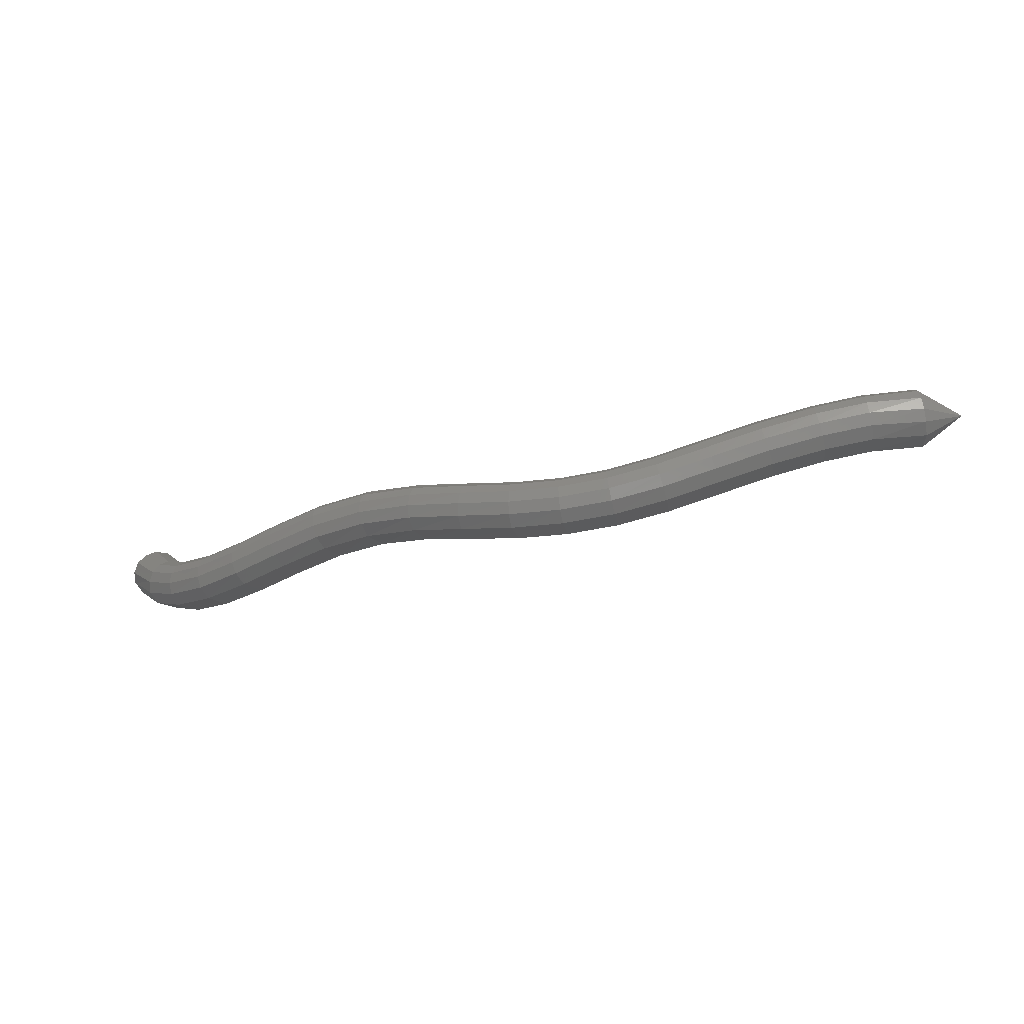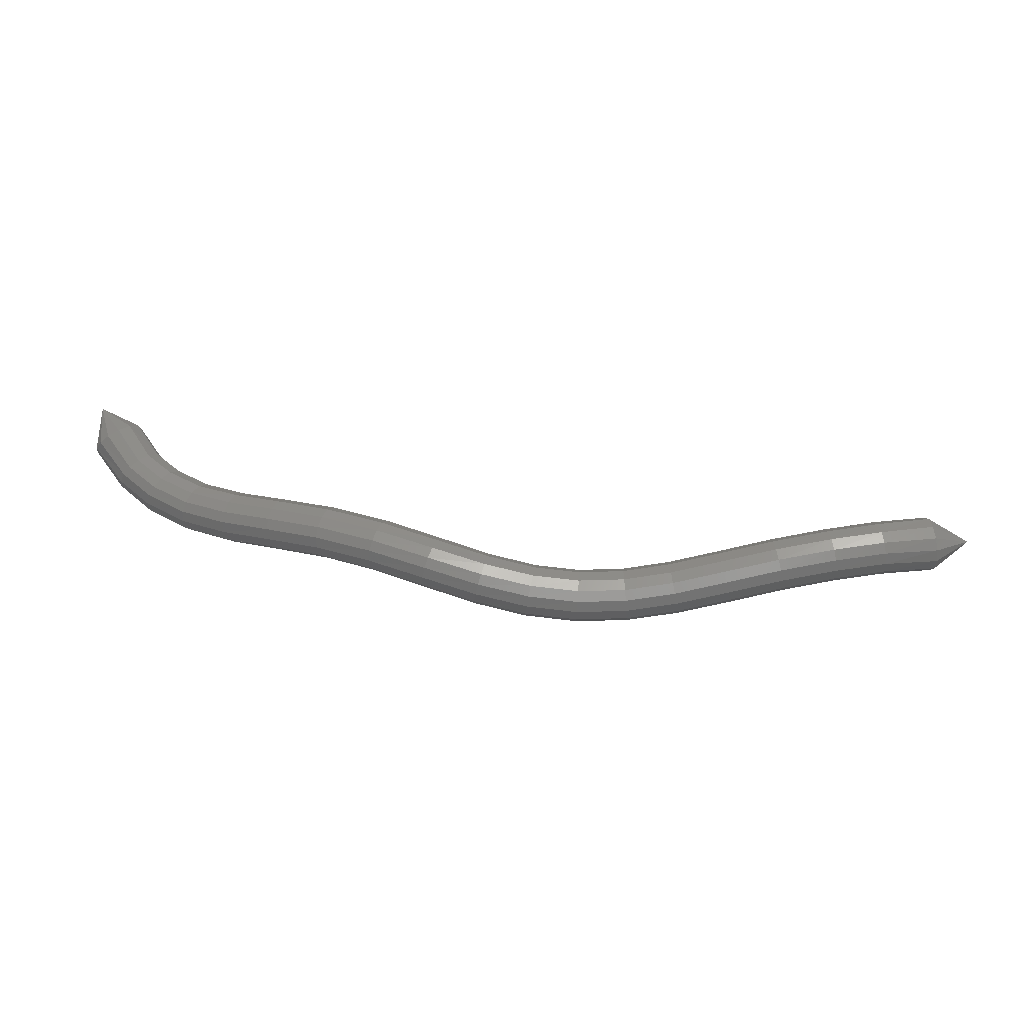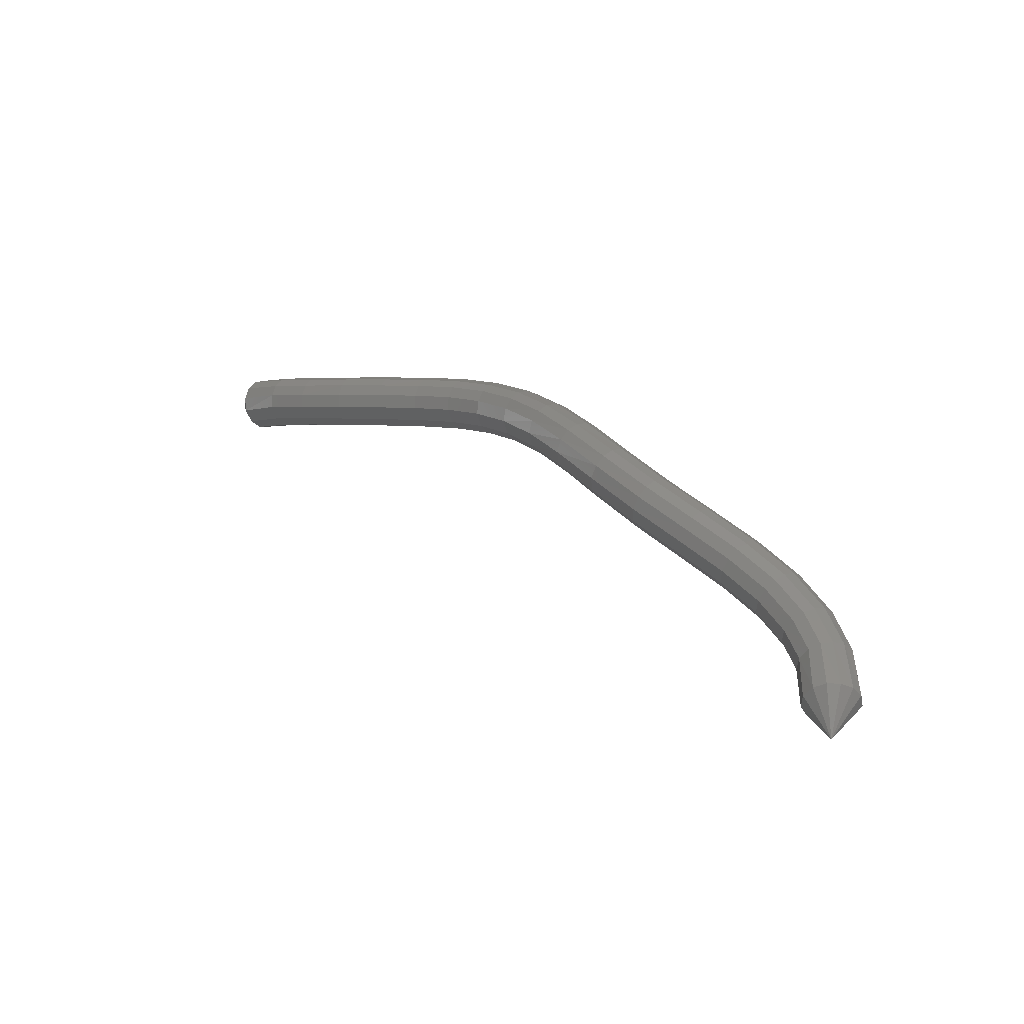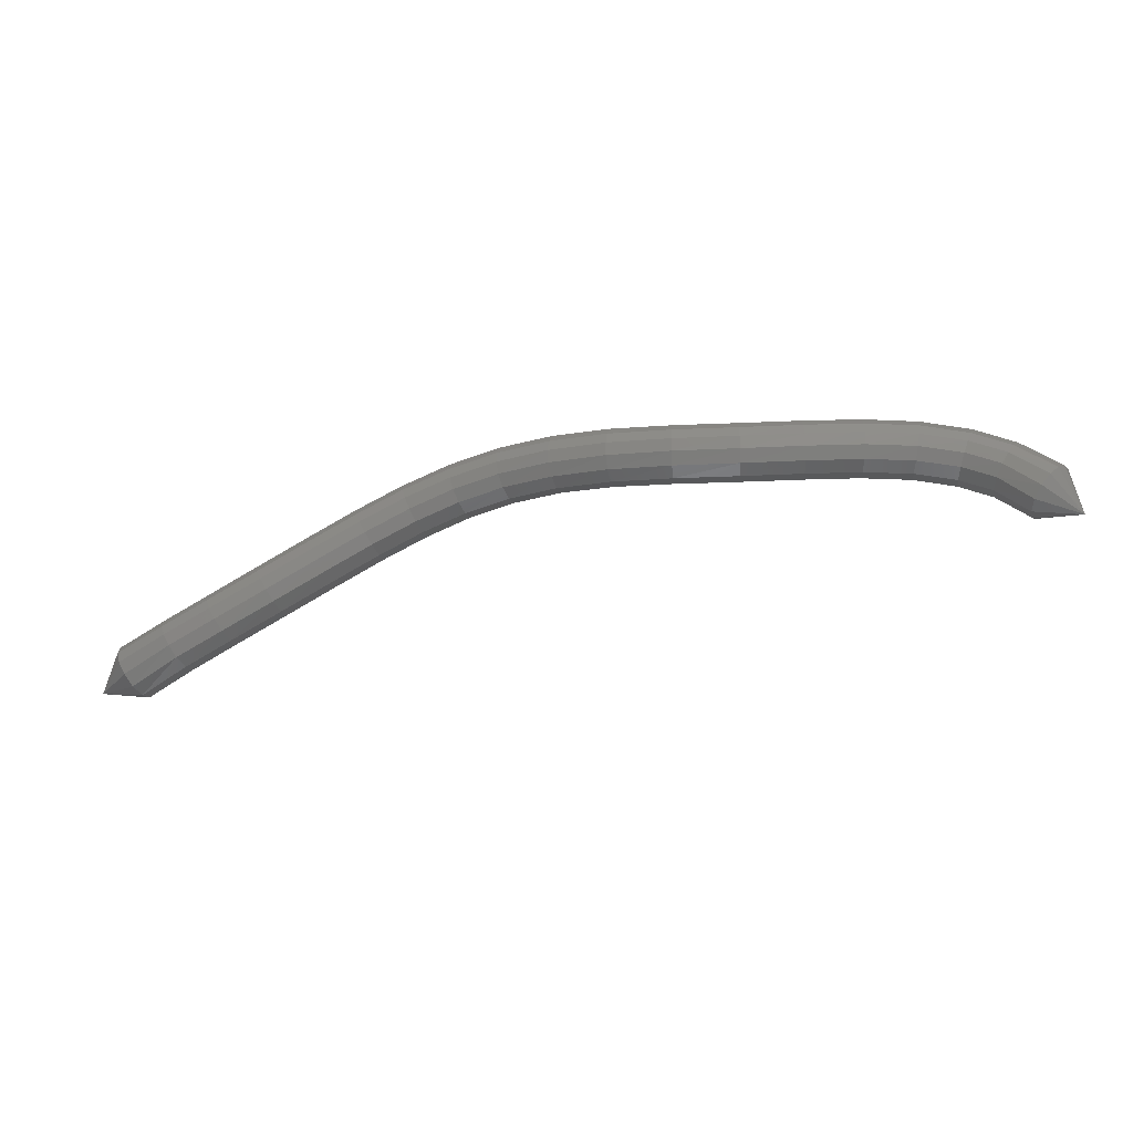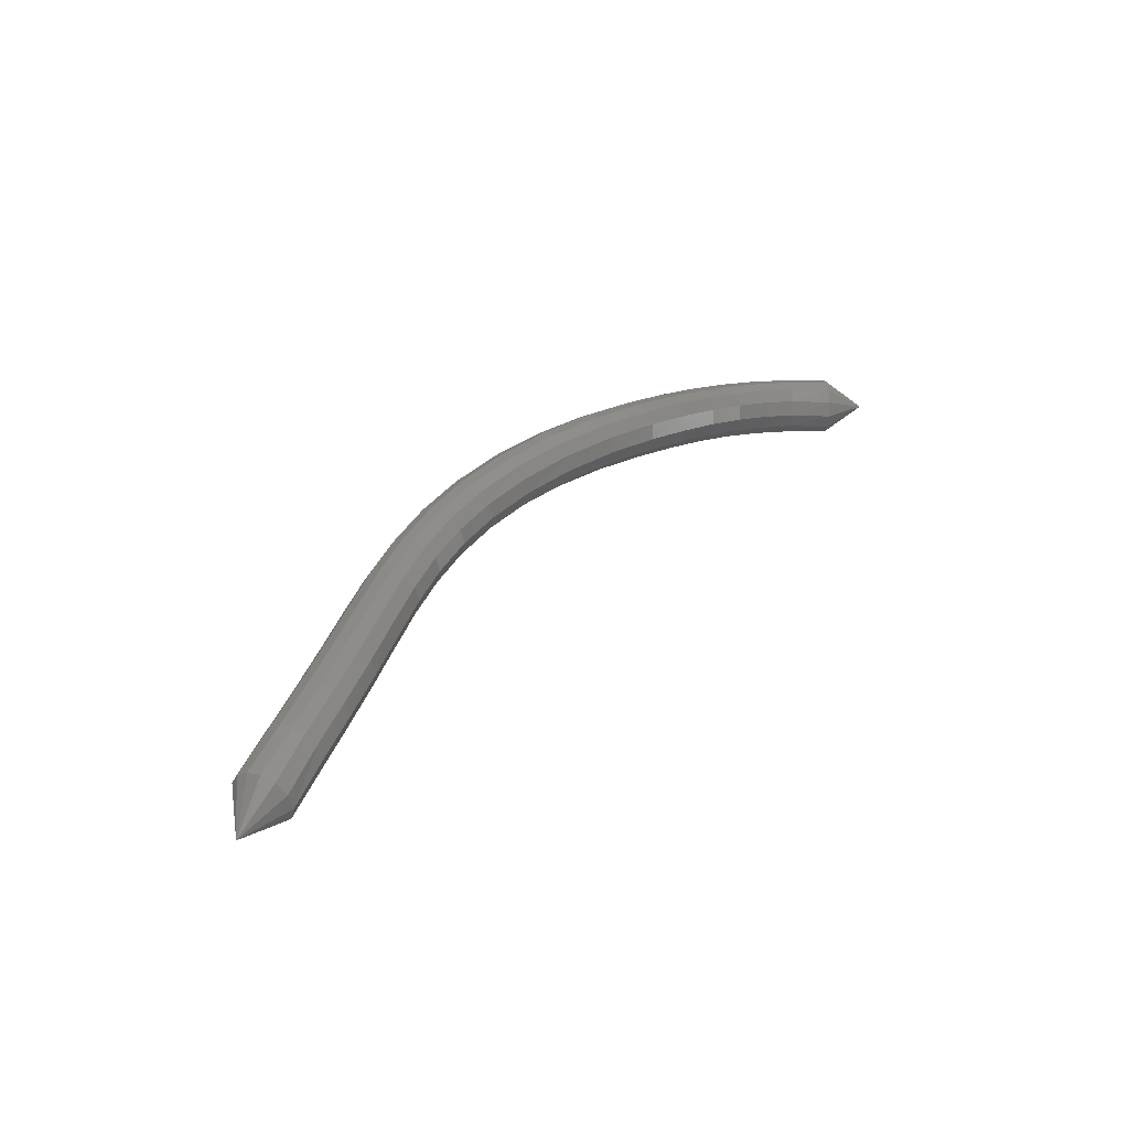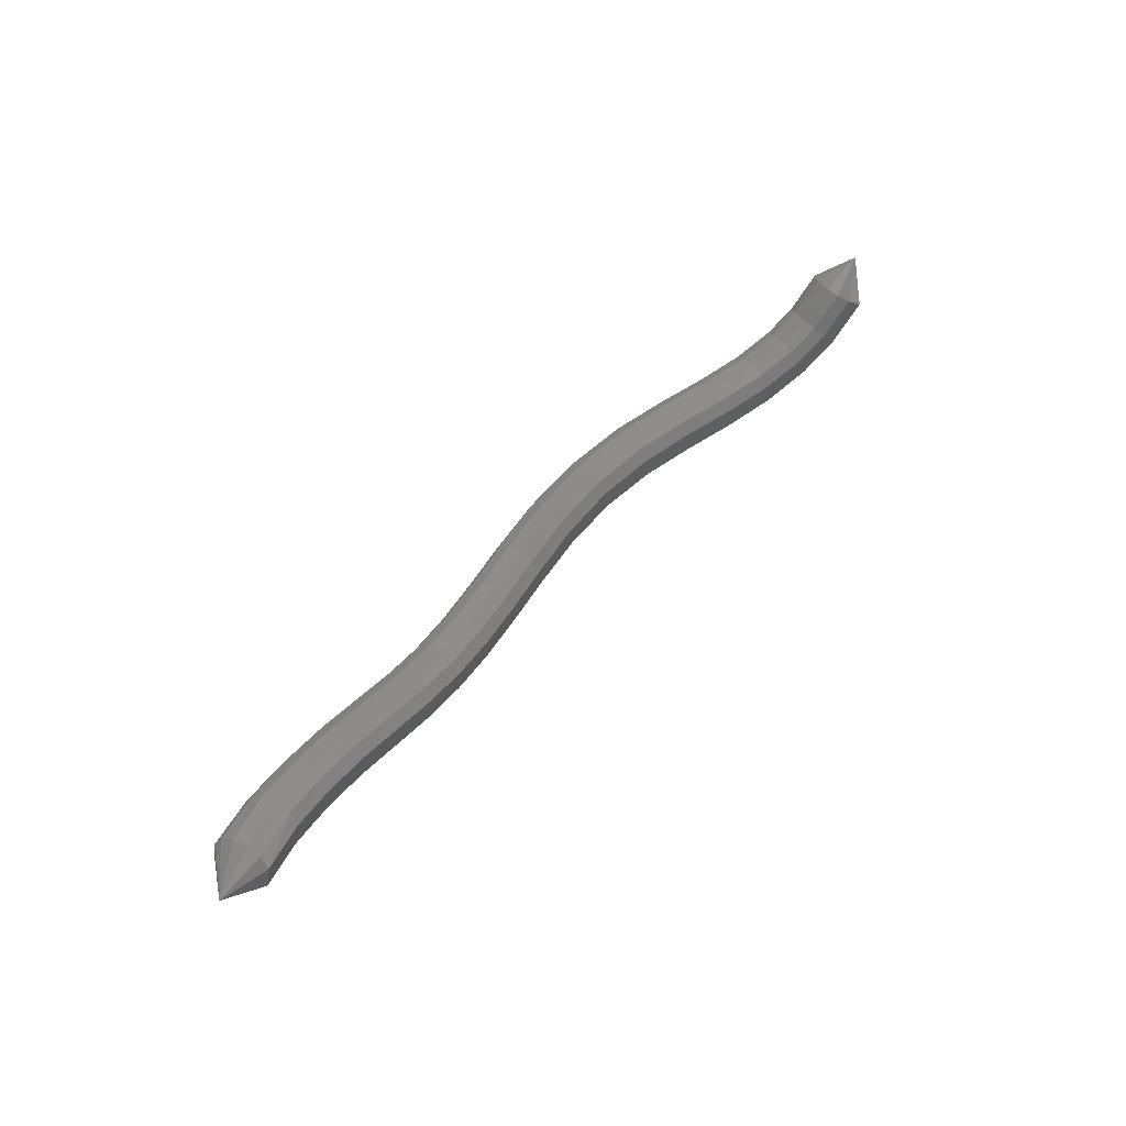
<metadata>
{"format":"stl","ext":"stl","renderer":"f3d","projection":"perspective","resolution":1024,"background":"white","views":[{"elev":-46.7,"azim":35.6,"up":"+Y"},{"elev":5.8,"azim":24.5,"up":"+Y"},{"elev":45.2,"azim":-139.1,"up":"+Z"},{"elev":41.9,"azim":172.4,"up":"+Z"},{"elev":12.8,"azim":121.2,"up":"+Z"},{"elev":45.6,"azim":144.3,"up":"+Y"}]}
</metadata>
<code>
# stl→obj: 212 verts, 440 faces
v -94.7 59.78 248.8
v -94.51 58.92 248.3
v -94.13 59.19 248.3
v -93.87 58.18 248.3
v -93.55 58.53 248.3
v -93.14 57.71 248.4
v -92.91 58.12 248.3
v -92.22 57.37 248.4
v -92.08 57.82 248.3
v -91.16 57.18 248.4
v -91.1 57.65 248.3
v -90.06 57.07 248.4
v -90.02 57.55 248.3
v -88.93 56.95 248.4
v -88.87 57.43 248.3
v -87.83 56.73 248.3
v -87.73 57.2 248.2
v -86.81 56.42 248.1
v -86.69 56.88 248
v -85.85 56.1 247.8
v -85.74 56.56 247.7
v -84.91 55.85 247.4
v -84.85 56.32 247.4
v -83.98 55.74 247.1
v -83.98 56.22 247
v -83.05 55.77 246.7
v -83.1 56.25 246.6
v -82.08 55.92 246.3
v -82.19 56.4 246.2
v -81.1 56.16 245.9
v -81.22 56.63 245.9
v -80.1 56.41 245.5
v -80.22 56.88 245.4
v -79.14 56.62 245
v -79.24 57.09 245
v -78.29 56.75 244.6
v -78.37 57.23 244.6
v -77.41 56.82 244.1
v -77.48 57.29 244
v -76.5 57.18 244
v -93.94 59.34 248.4
v -93.39 58.71 248.4
v -92.8 58.34 248.5
v -92.01 58.06 248.5
v -91.07 57.9 248.5
v -90 57.8 248.5
v -88.83 57.68 248.5
v -87.66 57.44 248.4
v -86.58 57.12 248.1
v -85.62 56.79 247.8
v -84.75 56.57 247.5
v -83.9 56.47 247.1
v -83.06 56.49 246.8
v -82.17 56.64 246.4
v -81.22 56.87 246
v -80.21 57.12 245.6
v -79.21 57.33 245.2
v -78.33 57.47 244.7
v -77.43 57.54 244.2
v -93.84 59.42 248.7
v -93.31 58.81 248.7
v -92.74 58.45 248.7
v -91.98 58.18 248.7
v -91.05 58.02 248.7
v -89.99 57.93 248.7
v -88.81 57.8 248.7
v -87.6 57.57 248.6
v -86.49 57.24 248.4
v -85.51 56.92 248.1
v -84.63 56.69 247.7
v -83.8 56.59 247.4
v -82.97 56.62 247
v -82.1 56.76 246.6
v -81.15 56.99 246.3
v -80.14 57.25 245.9
v -79.13 57.46 245.4
v -78.23 57.6 245
v -77.33 57.68 244.4
v -93.84 59.43 249
v -93.33 58.8 249
v -92.75 58.44 249
v -91.99 58.17 249
v -91.06 58.01 249
v -89.99 57.92 249
v -88.79 57.79 249
v -87.57 57.56 248.9
v -86.42 57.23 248.7
v -85.41 56.91 248.3
v -84.52 56.68 248
v -83.68 56.58 247.6
v -82.85 56.61 247.3
v -81.98 56.76 246.9
v -81.04 56.99 246.5
v -80.02 57.24 246.1
v -79 57.45 245.7
v -78.09 57.59 245.2
v -77.18 57.68 244.7
v -93.96 59.35 249.2
v -93.42 58.7 249.2
v -92.82 58.32 249.3
v -92.03 58.04 249.3
v -91.08 57.88 249.3
v -90 57.78 249.3
v -88.8 57.66 249.3
v -87.57 57.42 249.1
v -86.41 57.1 248.9
v -85.37 56.78 248.6
v -84.45 56.55 248.2
v -83.59 56.45 247.9
v -82.74 56.47 247.5
v -81.87 56.62 247.1
v -80.92 56.85 246.8
v -79.9 57.11 246.3
v -78.88 57.31 245.9
v -77.96 57.46 245.4
v -77.05 57.55 244.9
v -94.14 59.22 249.3
v -93.56 58.55 249.4
v -92.92 58.15 249.4
v -92.09 57.85 249.4
v -91.11 57.68 249.4
v -90.01 57.58 249.4
v -88.82 57.46 249.4
v -87.6 57.23 249.3
v -86.43 56.9 249
v -86.43 56.91 249
v -85.39 56.58 248.7
v -84.44 56.35 248.4
v -83.55 56.25 248
v -82.68 56.27 247.6
v -81.78 56.42 247.2
v -80.83 56.66 246.9
v -79.81 56.91 246.4
v -78.79 57.12 246
v -77.88 57.25 245.5
v -76.96 57.33 245
v -94.33 59.08 249.4
v -93.71 58.39 249.4
v -93.03 57.96 249.4
v -92.15 57.64 249.4
v -91.14 57.46 249.4
v -90.03 57.36 249.4
v -88.85 57.24 249.4
v -87.64 57.01 249.3
v -86.49 56.7 249.1
v -85.43 56.37 248.8
v -84.47 56.14 248.4
v -83.55 56.03 248
v -82.65 56.06 247.6
v -81.74 56.21 247.2
v -80.77 56.44 246.9
v -79.76 56.7 246.4
v -78.75 56.9 246
v -77.85 57.04 245.6
v -76.93 57.09 245
v -94.52 58.94 249.3
v -93.86 58.23 249.3
v -93.13 57.77 249.3
v -92.21 57.43 249.3
v -91.17 57.24 249.4
v -90.05 57.14 249.4
v -88.88 57.02 249.3
v -87.7 56.8 249.2
v -86.57 56.48 249
v -85.52 56.16 248.7
v -84.54 55.92 248.3
v -83.6 55.81 247.9
v -82.67 55.84 247.5
v -81.73 55.99 247.2
v -80.76 56.23 246.8
v -79.74 56.48 246.4
v -78.75 56.68 245.9
v -77.86 56.82 245.5
v -76.95 56.86 244.9
v -94.65 58.84 249.1
v -93.97 58.1 249.1
v -93.21 57.61 249.1
v -92.26 57.26 249.2
v -91.19 57.07 249.2
v -90.06 56.97 249.2
v -88.91 56.85 249.2
v -87.76 56.63 249.1
v -86.66 56.31 248.9
v -85.62 55.99 248.6
v -84.64 55.75 248.2
v -83.68 55.63 247.8
v -82.73 55.66 247.4
v -81.77 55.81 247
v -80.78 56.05 246.6
v -79.78 56.31 246.2
v -78.8 56.51 245.7
v -77.92 56.64 245.3
v -77.03 56.68 244.7
v -94.69 58.8 248.8
v -94.02 58.04 248.8
v -93.25 57.54 248.9
v -92.28 57.18 248.9
v -91.2 56.98 248.9
v -90.07 56.88 248.9
v -88.93 56.76 248.9
v -87.82 56.54 248.8
v -86.75 56.23 248.6
v -85.74 55.91 248.3
v -84.76 55.66 247.9
v -83.8 55.55 247.5
v -82.84 55.57 247.1
v -81.86 55.73 246.7
v -80.87 55.97 246.3
v -79.87 56.22 245.9
v -78.91 56.42 245.5
v -78.05 56.55 245
v -77.16 56.61 244.5
f 1 1 2
f 2 1 3
f 2 3 4
f 4 3 5
f 4 5 6
f 6 5 7
f 6 7 8
f 8 7 9
f 8 9 10
f 10 9 11
f 10 11 12
f 12 11 13
f 12 13 14
f 14 13 15
f 14 15 16
f 16 15 17
f 16 17 18
f 18 17 19
f 18 19 20
f 20 19 21
f 20 21 22
f 22 21 23
f 22 23 24
f 24 23 25
f 24 25 26
f 26 25 27
f 26 27 28
f 28 27 29
f 28 29 30
f 30 29 31
f 30 31 32
f 32 31 33
f 32 33 34
f 34 33 35
f 34 35 36
f 36 35 37
f 36 37 38
f 38 37 39
f 38 39 40
f 40 39 40
f 1 1 3
f 3 1 41
f 3 41 5
f 5 41 42
f 5 42 7
f 7 42 43
f 7 43 9
f 9 43 44
f 9 44 11
f 11 44 45
f 11 45 13
f 13 45 46
f 13 46 15
f 15 46 47
f 15 47 17
f 17 47 48
f 17 48 19
f 19 48 49
f 19 49 21
f 21 49 50
f 21 50 23
f 23 50 51
f 23 51 25
f 25 51 52
f 25 52 27
f 27 52 53
f 27 53 29
f 29 53 54
f 29 54 31
f 31 54 55
f 31 55 33
f 33 55 56
f 33 56 35
f 35 56 57
f 35 57 37
f 37 57 58
f 37 58 39
f 39 58 59
f 39 59 40
f 40 59 40
f 1 1 41
f 41 1 60
f 41 60 42
f 42 60 61
f 42 61 43
f 43 61 62
f 43 62 44
f 44 62 63
f 44 63 45
f 45 63 64
f 45 64 46
f 46 64 65
f 46 65 47
f 47 65 66
f 47 66 48
f 48 66 67
f 48 67 49
f 49 67 68
f 49 68 50
f 50 68 69
f 50 69 51
f 51 69 70
f 51 70 52
f 52 70 71
f 52 71 53
f 53 71 72
f 53 72 54
f 54 72 73
f 54 73 55
f 55 73 74
f 55 74 56
f 56 74 75
f 56 75 57
f 57 75 76
f 57 76 58
f 58 76 77
f 58 77 59
f 59 77 78
f 59 78 40
f 40 78 40
f 1 1 60
f 60 1 79
f 60 79 61
f 61 79 80
f 61 80 62
f 62 80 81
f 62 81 63
f 63 81 82
f 63 82 64
f 64 82 83
f 64 83 65
f 65 83 84
f 65 84 66
f 66 84 85
f 66 85 67
f 67 85 86
f 67 86 68
f 68 86 87
f 68 87 69
f 69 87 88
f 69 88 70
f 70 88 89
f 70 89 71
f 71 89 90
f 71 90 72
f 72 90 91
f 72 91 73
f 73 91 92
f 73 92 74
f 74 92 93
f 74 93 75
f 75 93 94
f 75 94 76
f 76 94 95
f 76 95 77
f 77 95 96
f 77 96 78
f 78 96 97
f 78 97 40
f 40 97 40
f 1 1 79
f 79 1 98
f 79 98 80
f 80 98 99
f 80 99 81
f 81 99 100
f 81 100 82
f 82 100 101
f 82 101 83
f 83 101 102
f 83 102 84
f 84 102 103
f 84 103 85
f 85 103 104
f 85 104 86
f 86 104 105
f 86 105 87
f 87 105 106
f 87 106 88
f 88 106 107
f 88 107 89
f 89 107 108
f 89 108 90
f 90 108 109
f 90 109 91
f 91 109 110
f 91 110 92
f 92 110 111
f 92 111 93
f 93 111 112
f 93 112 94
f 94 112 113
f 94 113 95
f 95 113 114
f 95 114 96
f 96 114 115
f 96 115 97
f 97 115 116
f 97 116 40
f 40 116 40
f 1 1 98
f 98 1 117
f 98 117 99
f 99 117 118
f 99 118 100
f 100 118 119
f 100 119 101
f 101 119 120
f 101 120 102
f 102 120 121
f 102 121 103
f 103 121 122
f 103 122 104
f 104 122 123
f 104 123 105
f 105 123 124
f 105 124 106
f 106 124 125
f 106 126 107
f 107 126 127
f 107 127 108
f 108 127 128
f 108 128 109
f 109 128 129
f 109 129 110
f 110 129 130
f 110 130 111
f 111 130 131
f 111 131 112
f 112 131 132
f 112 132 113
f 113 132 133
f 113 133 114
f 114 133 134
f 114 134 115
f 115 134 135
f 115 135 116
f 116 135 136
f 116 136 40
f 40 136 40
f 1 1 117
f 117 1 137
f 117 137 118
f 118 137 138
f 118 138 119
f 119 138 139
f 119 139 120
f 120 139 140
f 120 140 121
f 121 140 141
f 121 141 122
f 122 141 142
f 122 142 123
f 123 142 143
f 123 143 124
f 124 143 144
f 124 144 125
f 125 144 145
f 126 145 127
f 127 145 146
f 127 146 128
f 128 146 147
f 128 147 129
f 129 147 148
f 129 148 130
f 130 148 149
f 130 149 131
f 131 149 150
f 131 150 132
f 132 150 151
f 132 151 133
f 133 151 152
f 133 152 134
f 134 152 153
f 134 153 135
f 135 153 154
f 135 154 136
f 136 154 155
f 136 155 40
f 40 155 40
f 1 1 137
f 137 1 156
f 137 156 138
f 138 156 157
f 138 157 139
f 139 157 158
f 139 158 140
f 140 158 159
f 140 159 141
f 141 159 160
f 141 160 142
f 142 160 161
f 142 161 143
f 143 161 162
f 143 162 144
f 144 162 163
f 144 163 145
f 145 163 164
f 145 164 146
f 146 164 165
f 146 165 147
f 147 165 166
f 147 166 148
f 148 166 167
f 148 167 149
f 149 167 168
f 149 168 150
f 150 168 169
f 150 169 151
f 151 169 170
f 151 170 152
f 152 170 171
f 152 171 153
f 153 171 172
f 153 172 154
f 154 172 173
f 154 173 155
f 155 173 174
f 155 174 40
f 40 174 40
f 1 1 156
f 156 1 175
f 156 175 157
f 157 175 176
f 157 176 158
f 158 176 177
f 158 177 159
f 159 177 178
f 159 178 160
f 160 178 179
f 160 179 161
f 161 179 180
f 161 180 162
f 162 180 181
f 162 181 163
f 163 181 182
f 163 182 164
f 164 182 183
f 164 183 165
f 165 183 184
f 165 184 166
f 166 184 185
f 166 185 167
f 167 185 186
f 167 186 168
f 168 186 187
f 168 187 169
f 169 187 188
f 169 188 170
f 170 188 189
f 170 189 171
f 171 189 190
f 171 190 172
f 172 190 191
f 172 191 173
f 173 191 192
f 173 192 174
f 174 192 193
f 174 193 40
f 40 193 40
f 1 1 175
f 175 1 194
f 175 194 176
f 176 194 195
f 176 195 177
f 177 195 196
f 177 196 178
f 178 196 197
f 178 197 179
f 179 197 198
f 179 198 180
f 180 198 199
f 180 199 181
f 181 199 200
f 181 200 182
f 182 200 201
f 182 201 183
f 183 201 202
f 183 202 184
f 184 202 203
f 184 203 185
f 185 203 204
f 185 204 186
f 186 204 205
f 186 205 187
f 187 205 206
f 187 206 188
f 188 206 207
f 188 207 189
f 189 207 208
f 189 208 190
f 190 208 209
f 190 209 191
f 191 209 210
f 191 210 192
f 192 210 211
f 192 211 193
f 193 211 212
f 193 212 40
f 40 212 40
f 1 1 194
f 194 1 2
f 194 2 195
f 195 2 4
f 195 4 196
f 196 4 6
f 196 6 197
f 197 6 8
f 197 8 198
f 198 8 10
f 198 10 199
f 199 10 12
f 199 12 200
f 200 12 14
f 200 14 201
f 201 14 16
f 201 16 202
f 202 16 18
f 202 18 203
f 203 18 20
f 203 20 204
f 204 20 22
f 204 22 205
f 205 22 24
f 205 24 206
f 206 24 26
f 206 26 207
f 207 26 28
f 207 28 208
f 208 28 30
f 208 30 209
f 209 30 32
f 209 32 210
f 210 32 34
f 210 34 211
f 211 34 36
f 211 36 212
f 212 36 38
f 212 38 40
f 40 38 40

</code>
